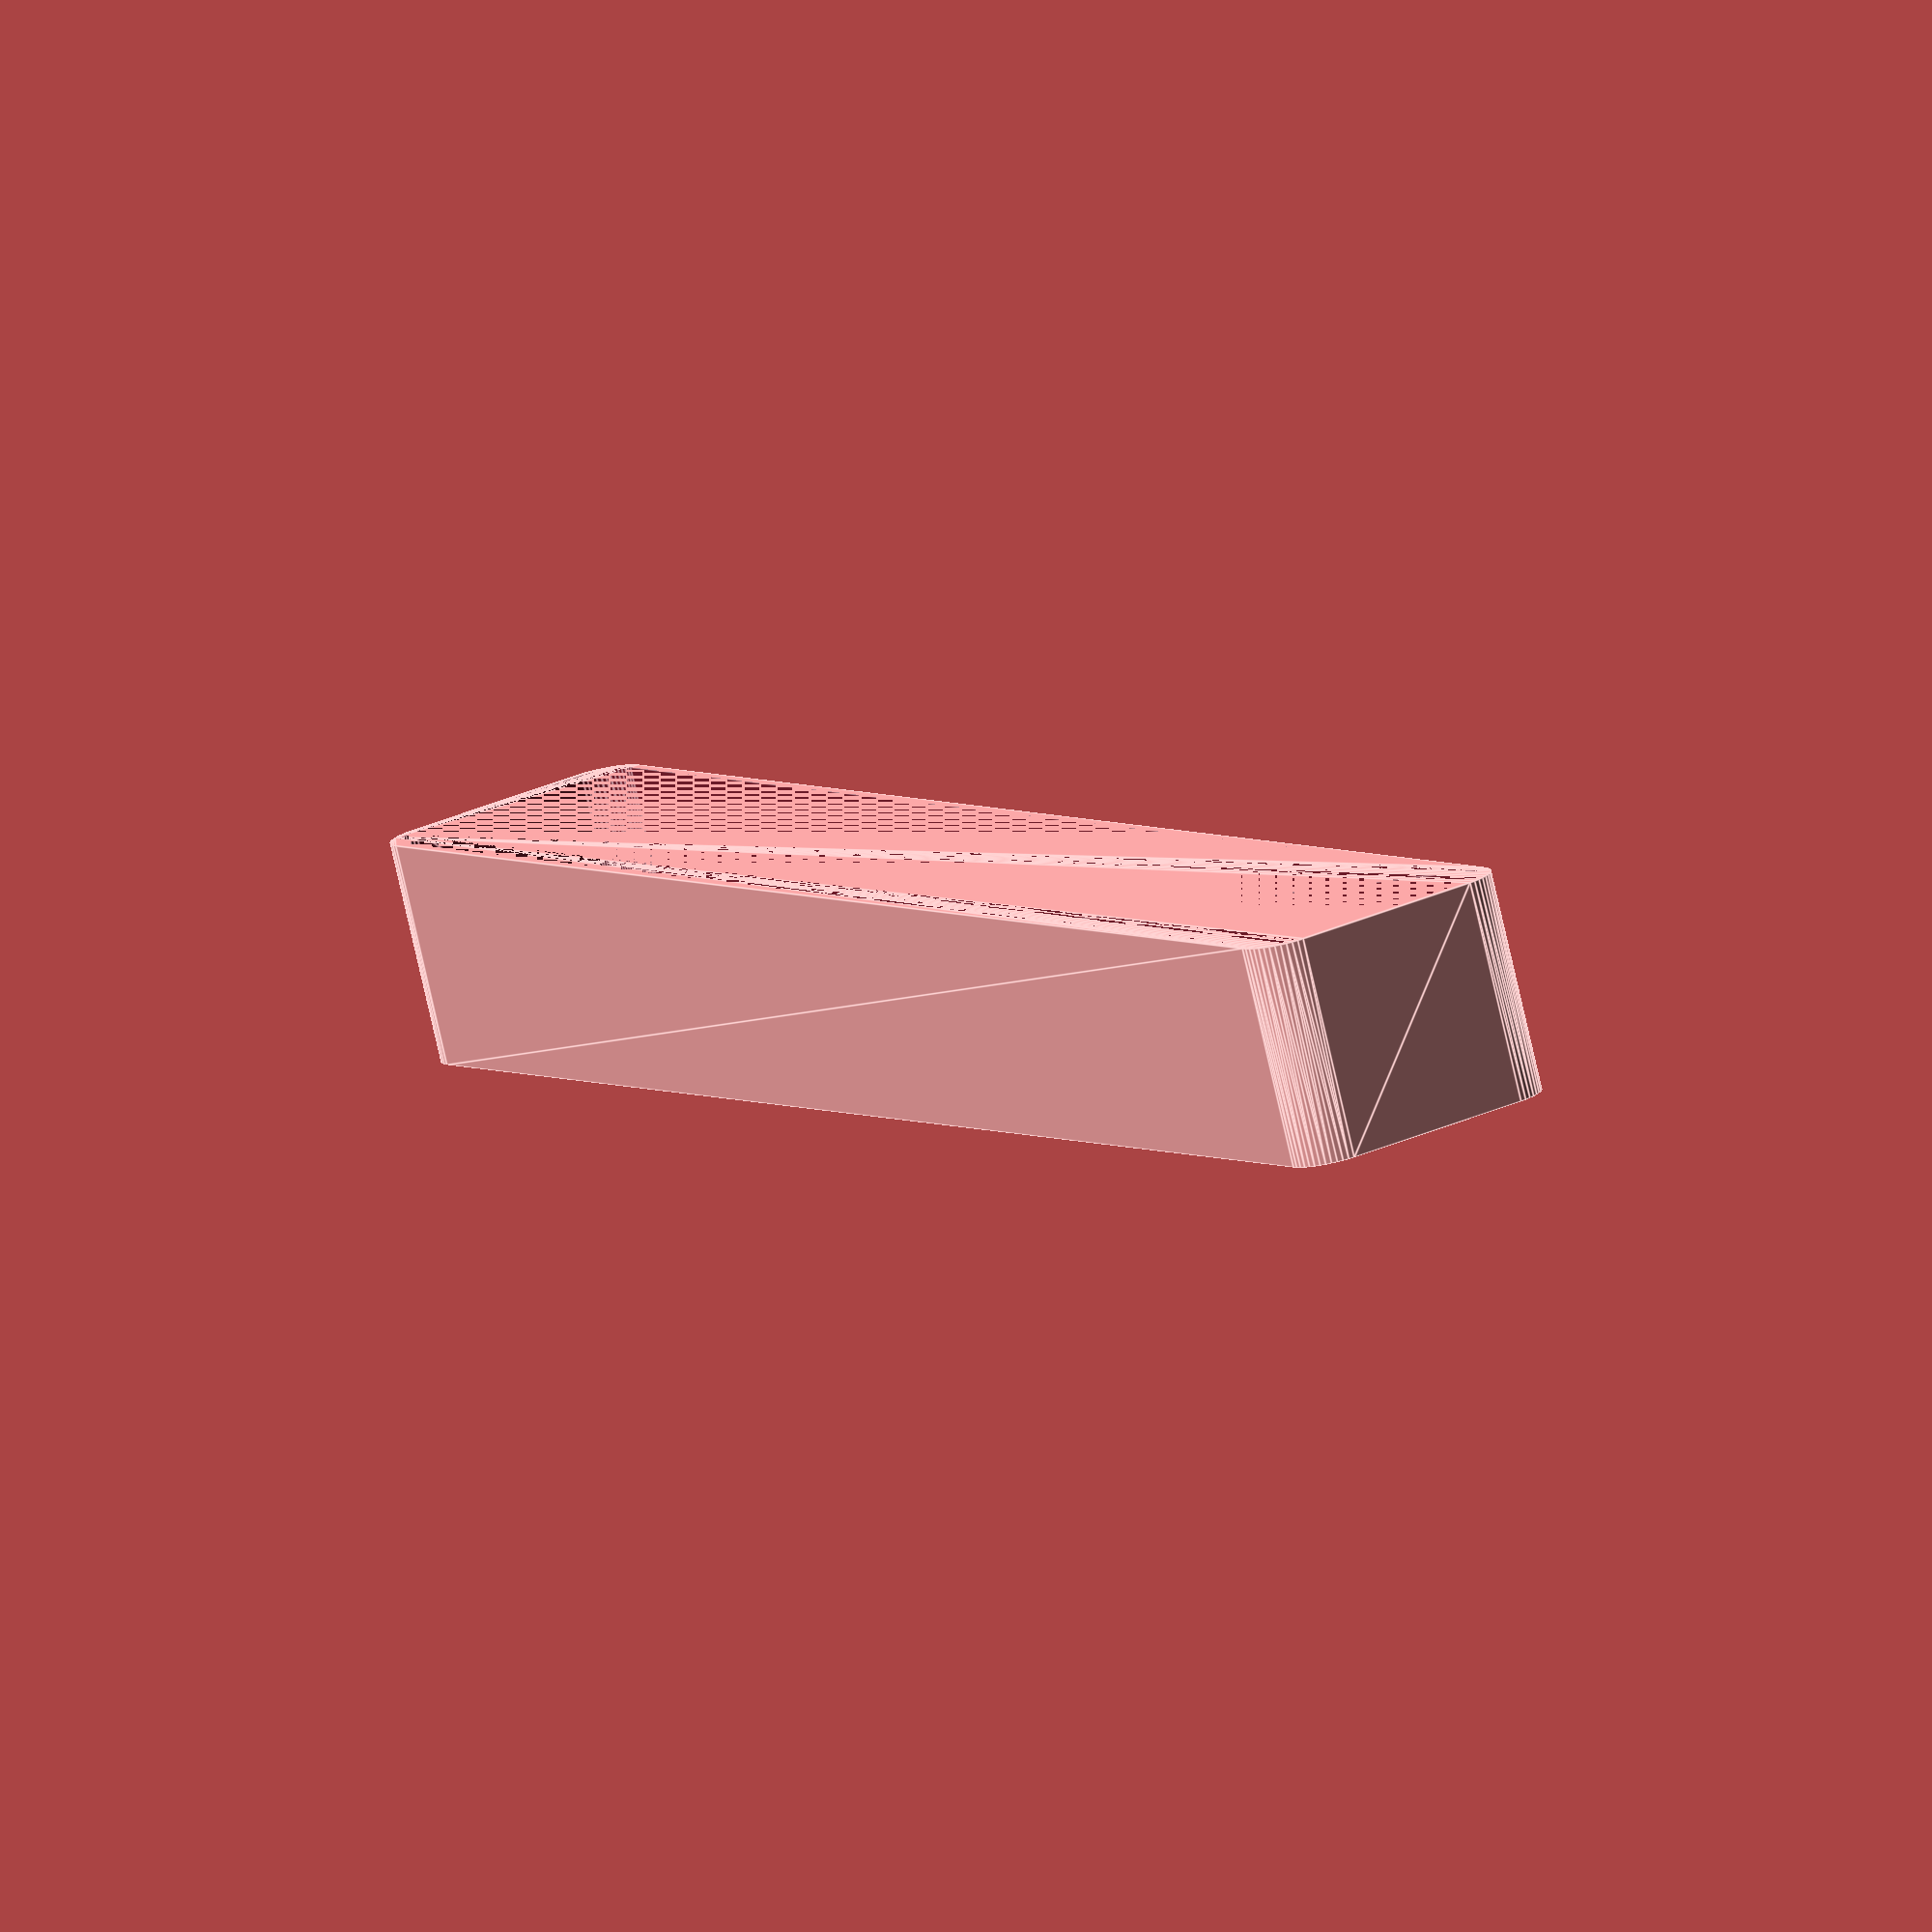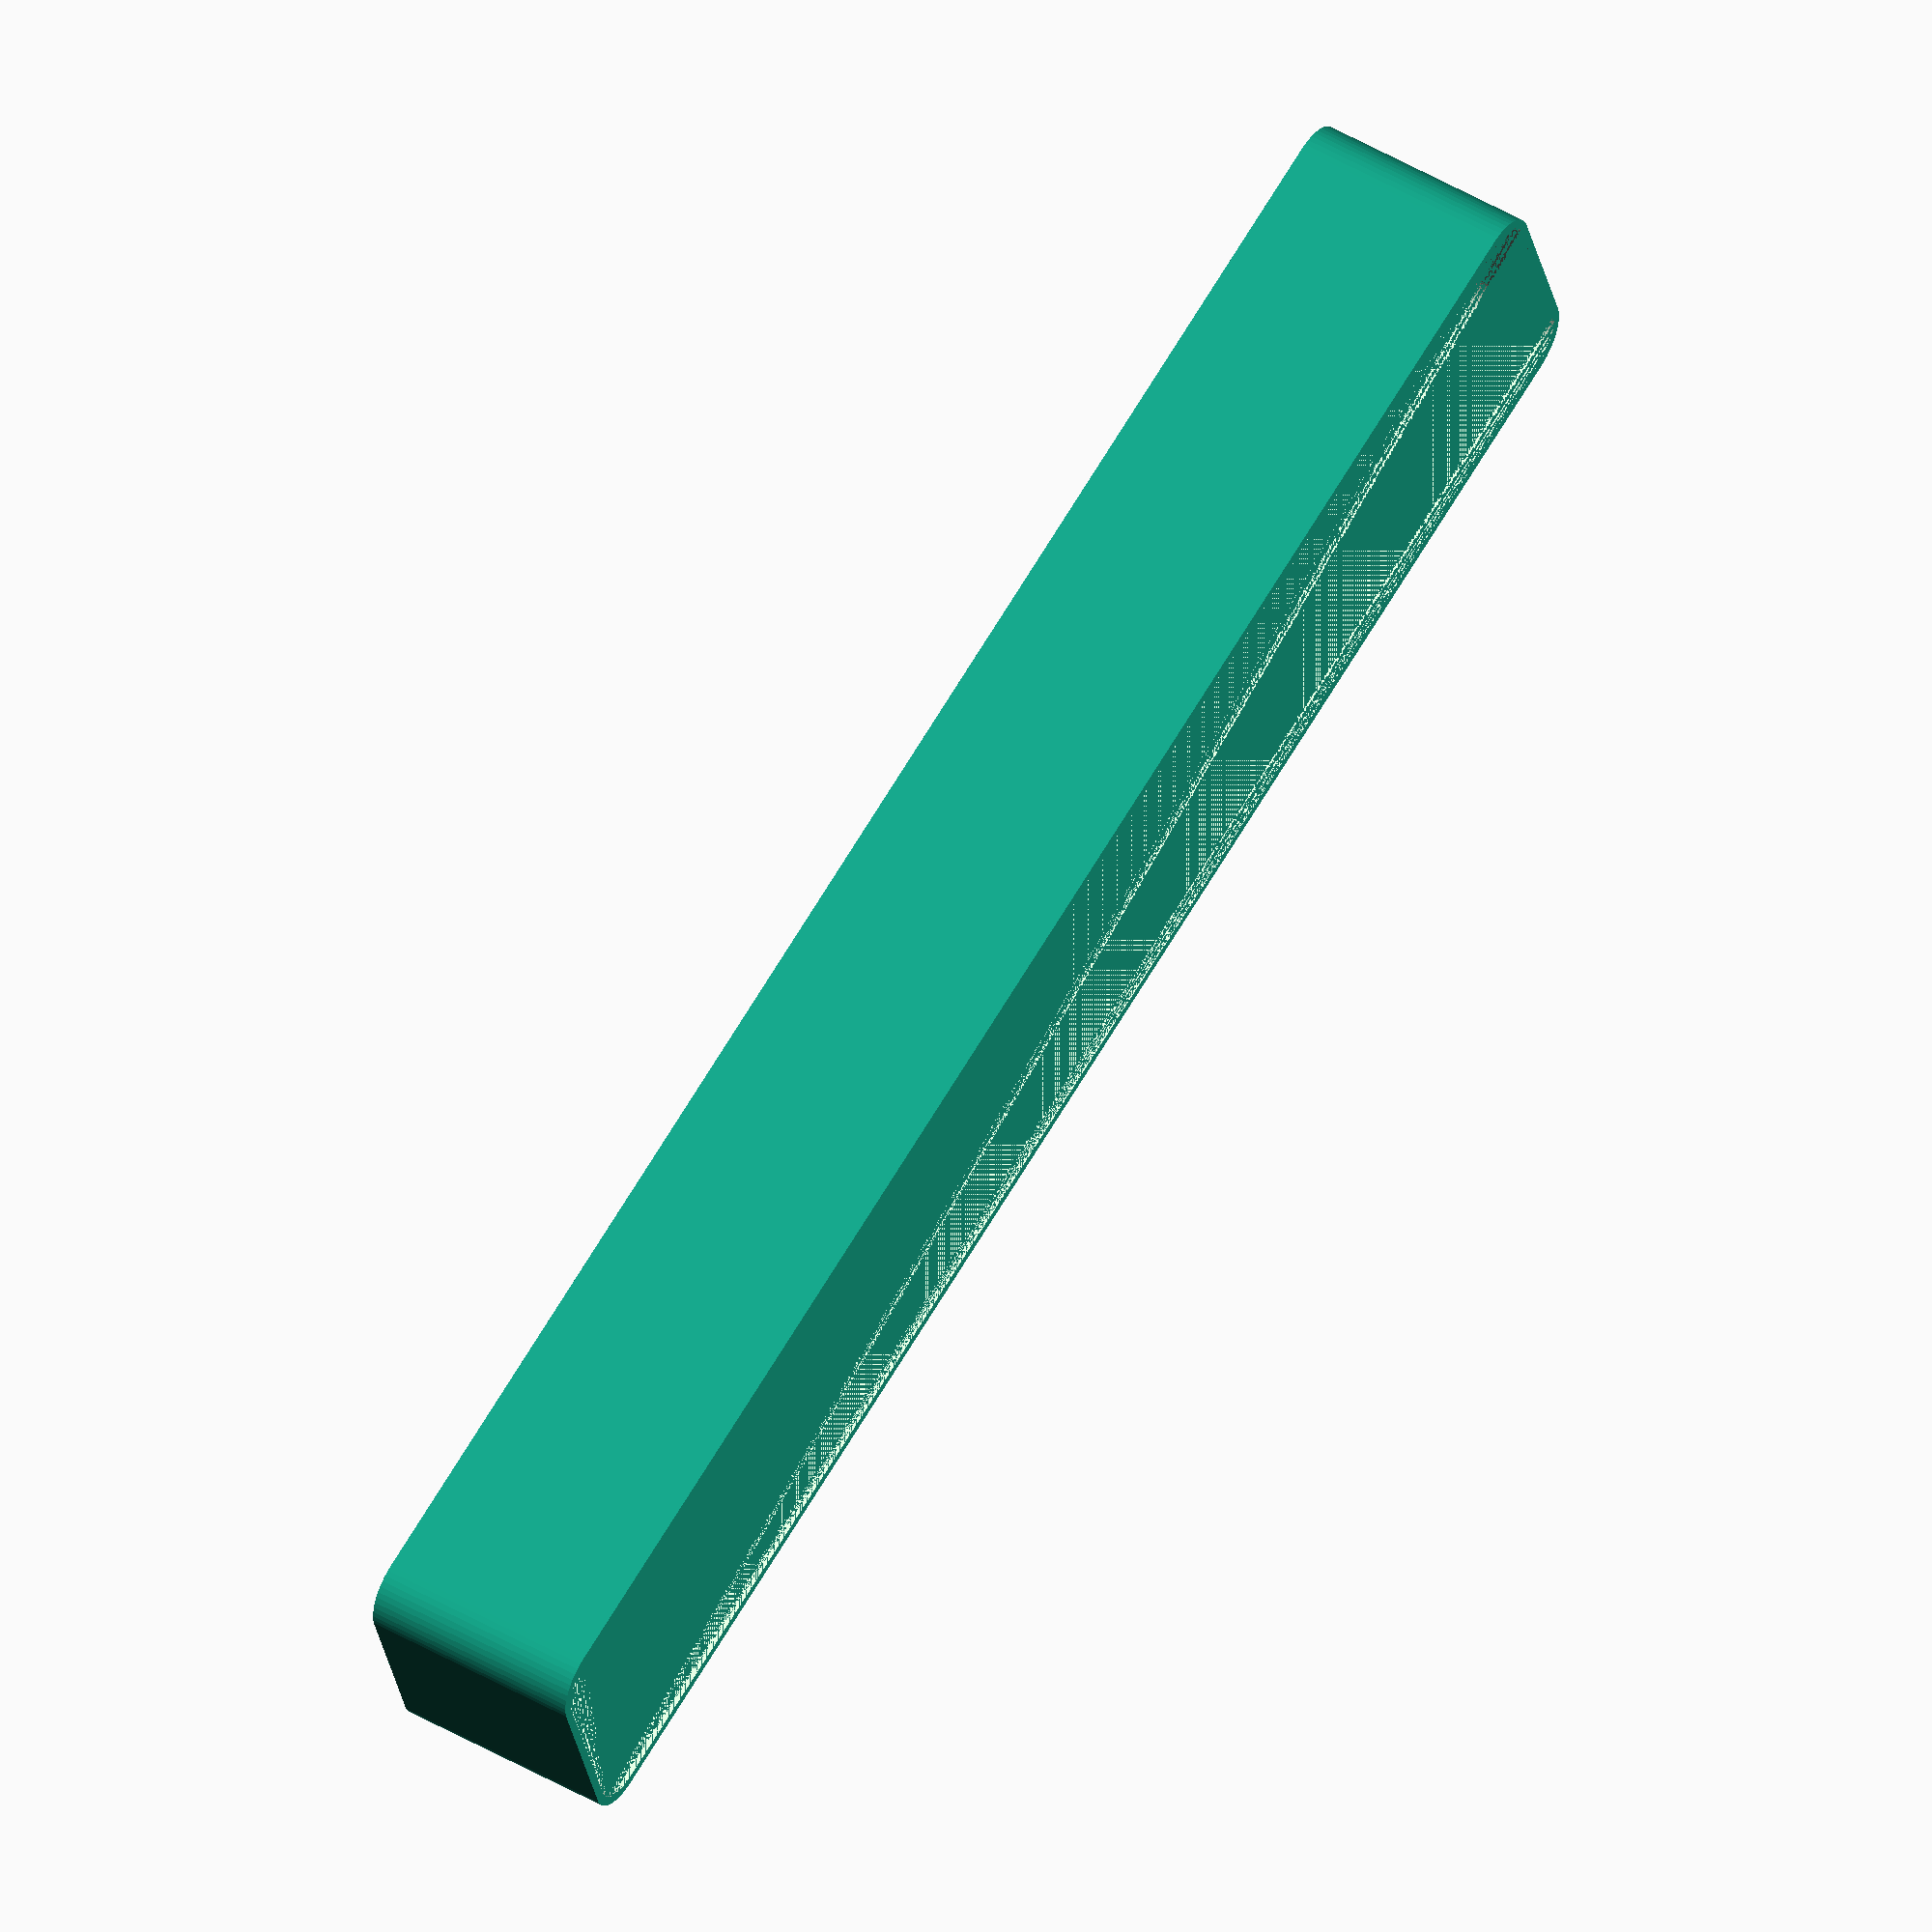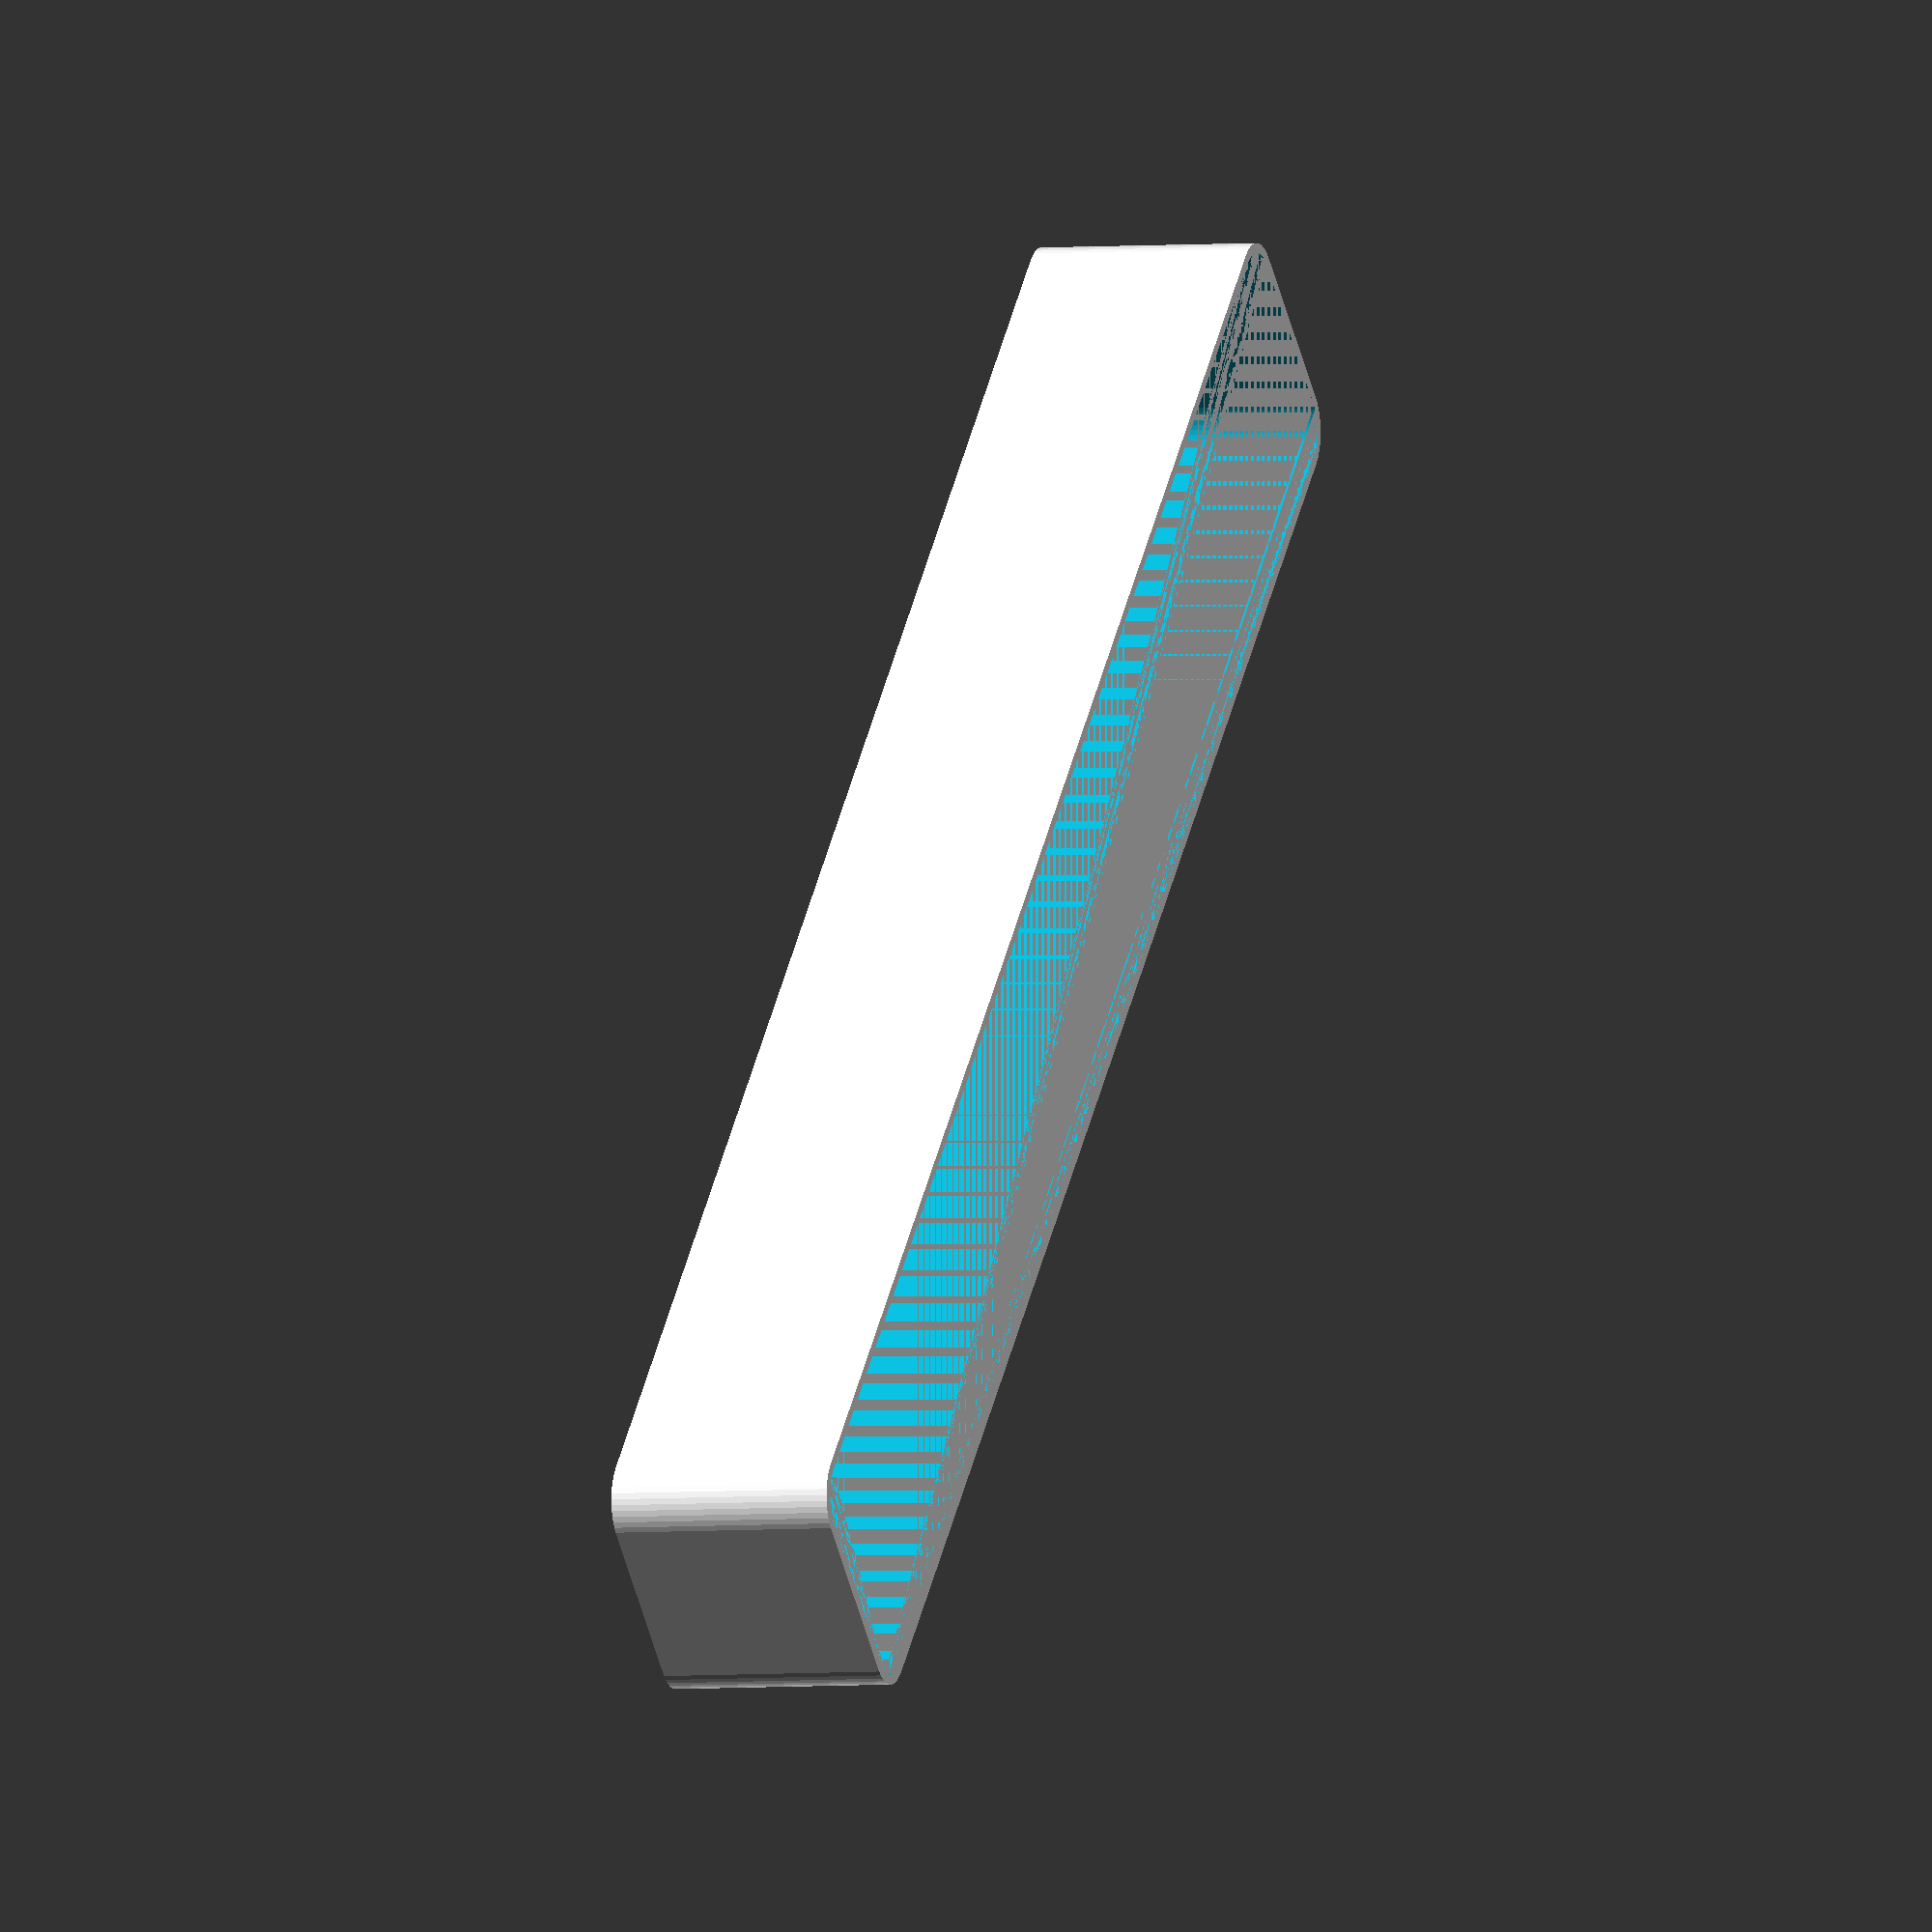
<openscad>
$fn = 50;


difference() {
	union() {
		hull() {
			translate(v = [-10.0000000000, 92.5000000000, 0]) {
				cylinder(h = 24, r = 5);
			}
			translate(v = [10.0000000000, 92.5000000000, 0]) {
				cylinder(h = 24, r = 5);
			}
			translate(v = [-10.0000000000, -92.5000000000, 0]) {
				cylinder(h = 24, r = 5);
			}
			translate(v = [10.0000000000, -92.5000000000, 0]) {
				cylinder(h = 24, r = 5);
			}
		}
	}
	union() {
		translate(v = [0, 0, 2]) {
			hull() {
				translate(v = [-10.0000000000, 92.5000000000, 0]) {
					cylinder(h = 22, r = 4);
				}
				translate(v = [10.0000000000, 92.5000000000, 0]) {
					cylinder(h = 22, r = 4);
				}
				translate(v = [-10.0000000000, -92.5000000000, 0]) {
					cylinder(h = 22, r = 4);
				}
				translate(v = [10.0000000000, -92.5000000000, 0]) {
					cylinder(h = 22, r = 4);
				}
			}
		}
	}
}
</openscad>
<views>
elev=79.0 azim=150.5 roll=12.9 proj=o view=edges
elev=311.0 azim=72.4 roll=302.8 proj=o view=solid
elev=183.3 azim=223.7 roll=250.1 proj=o view=solid
</views>
